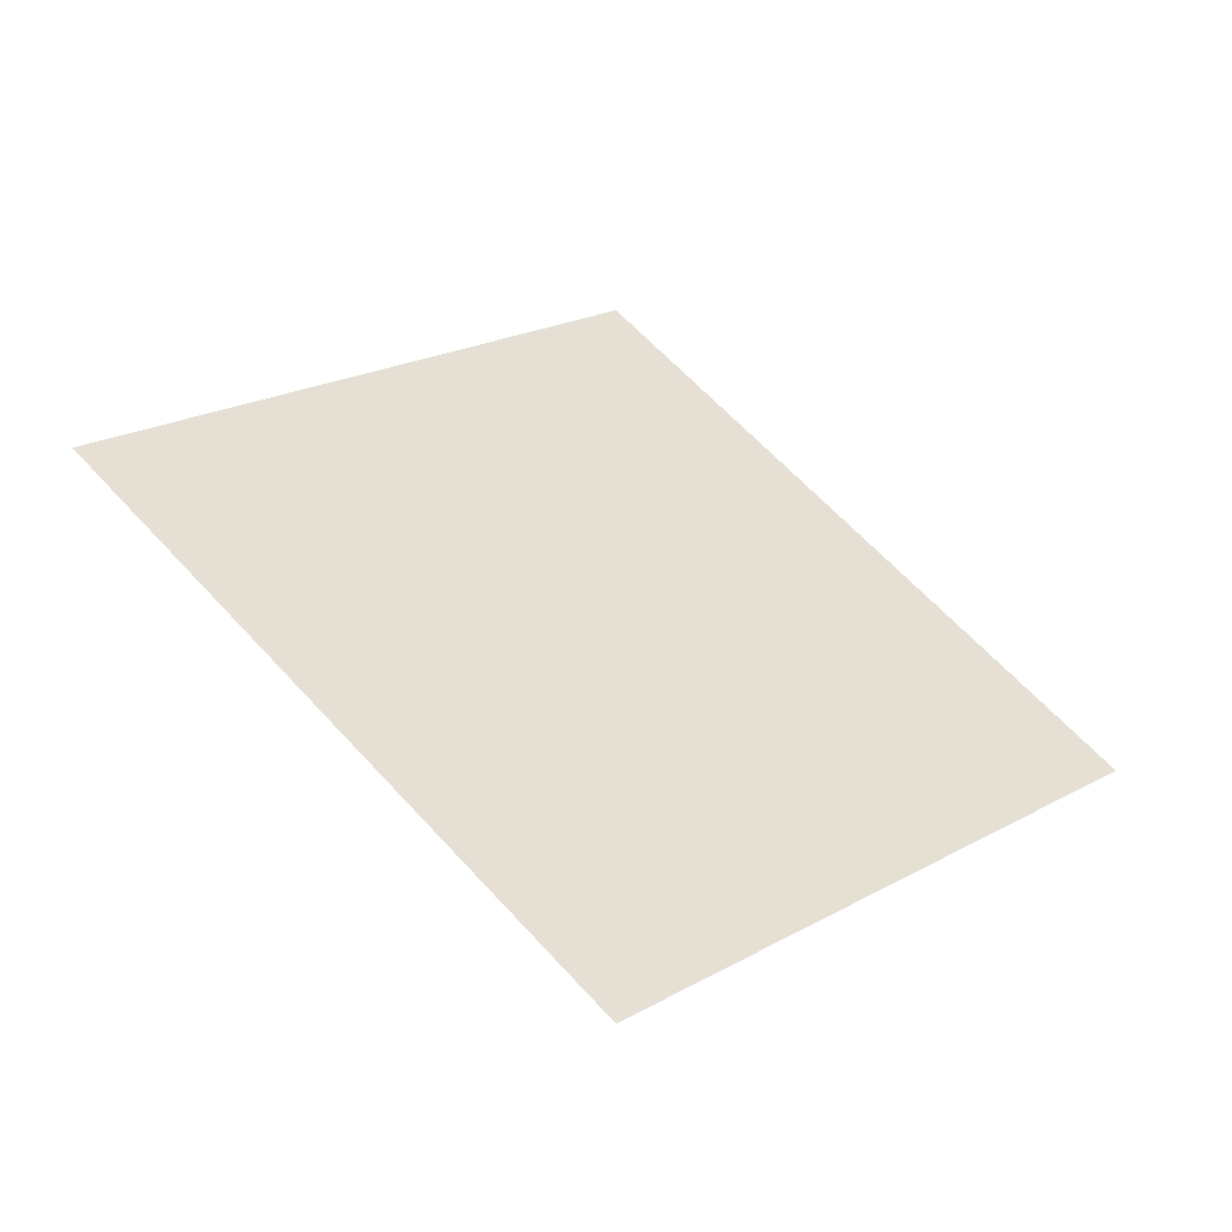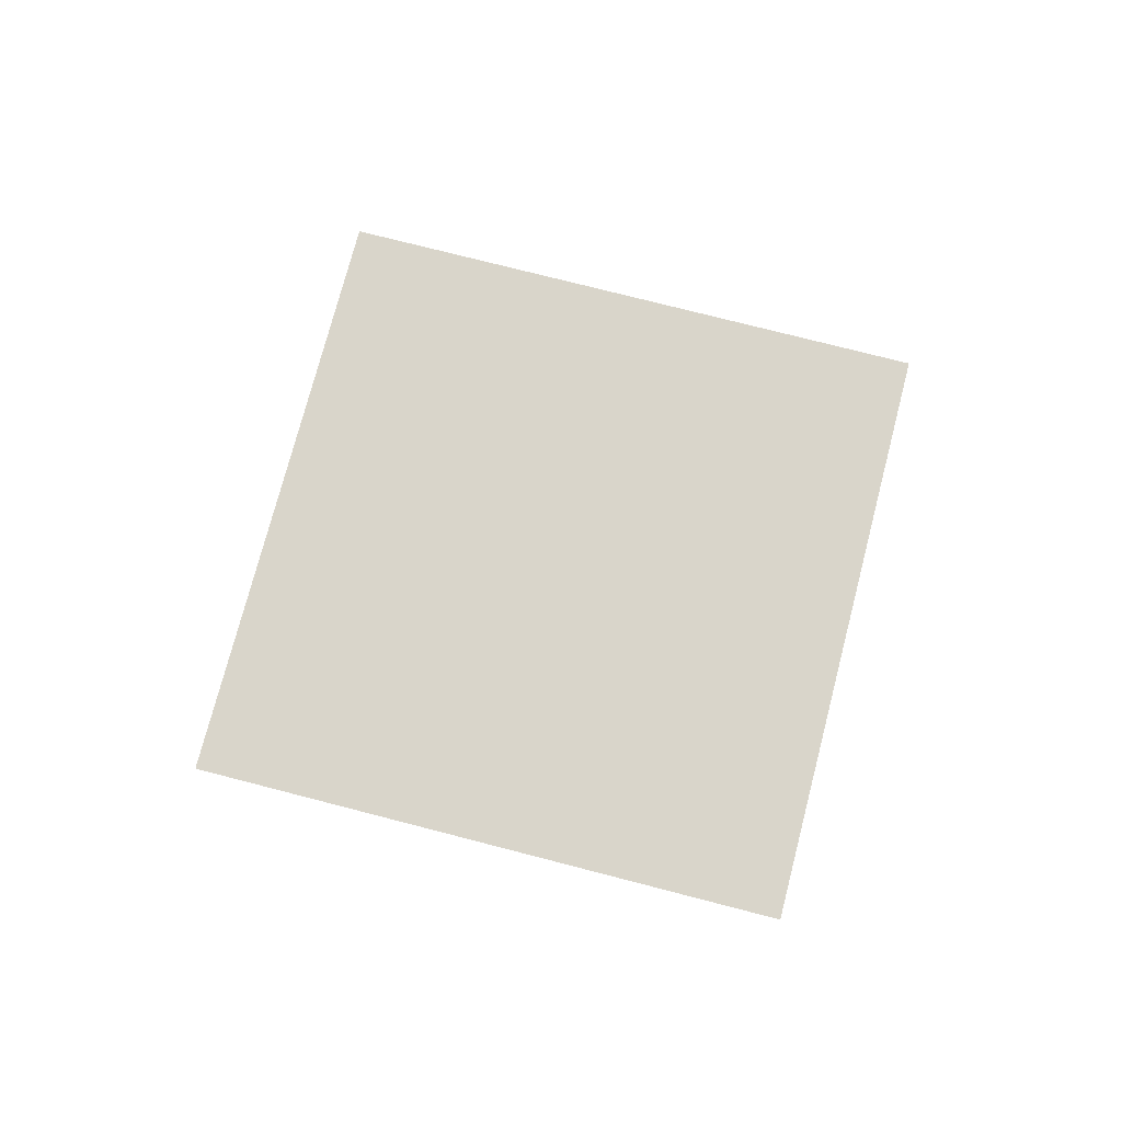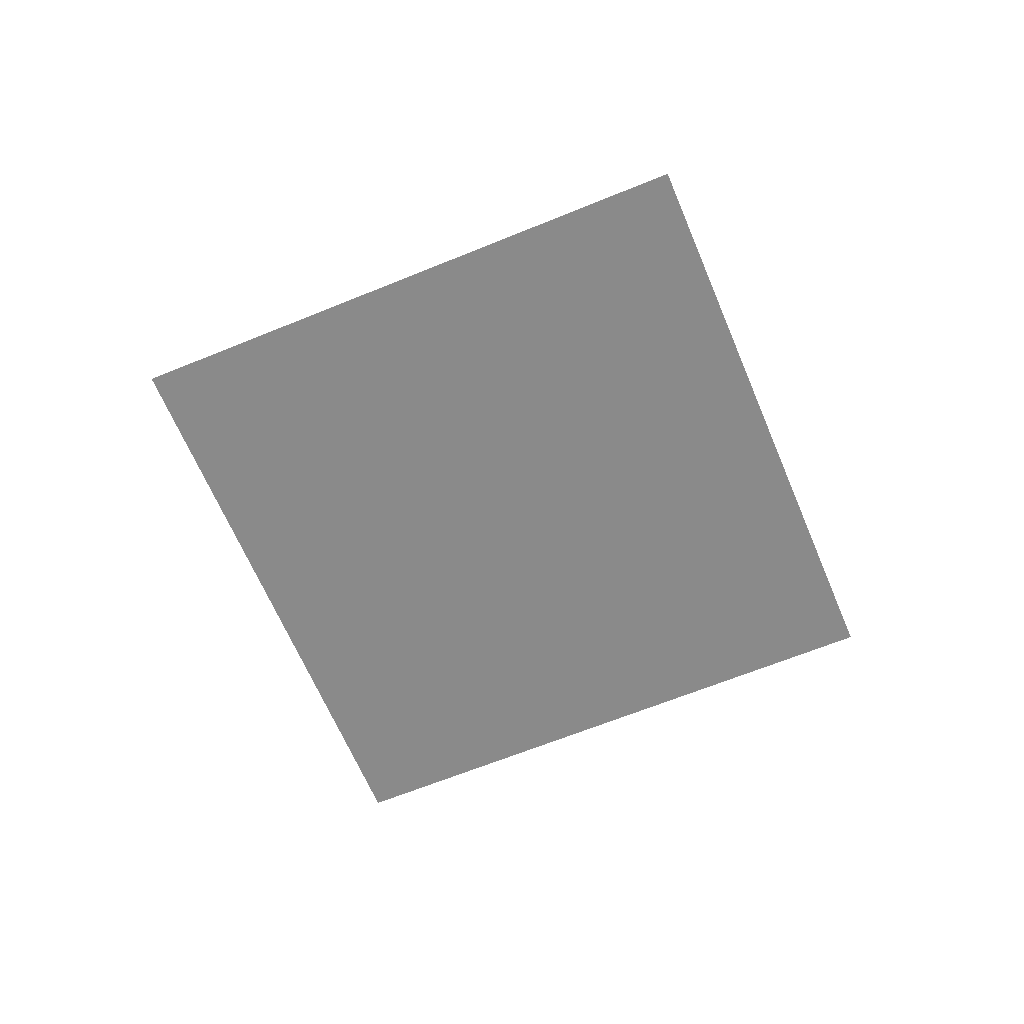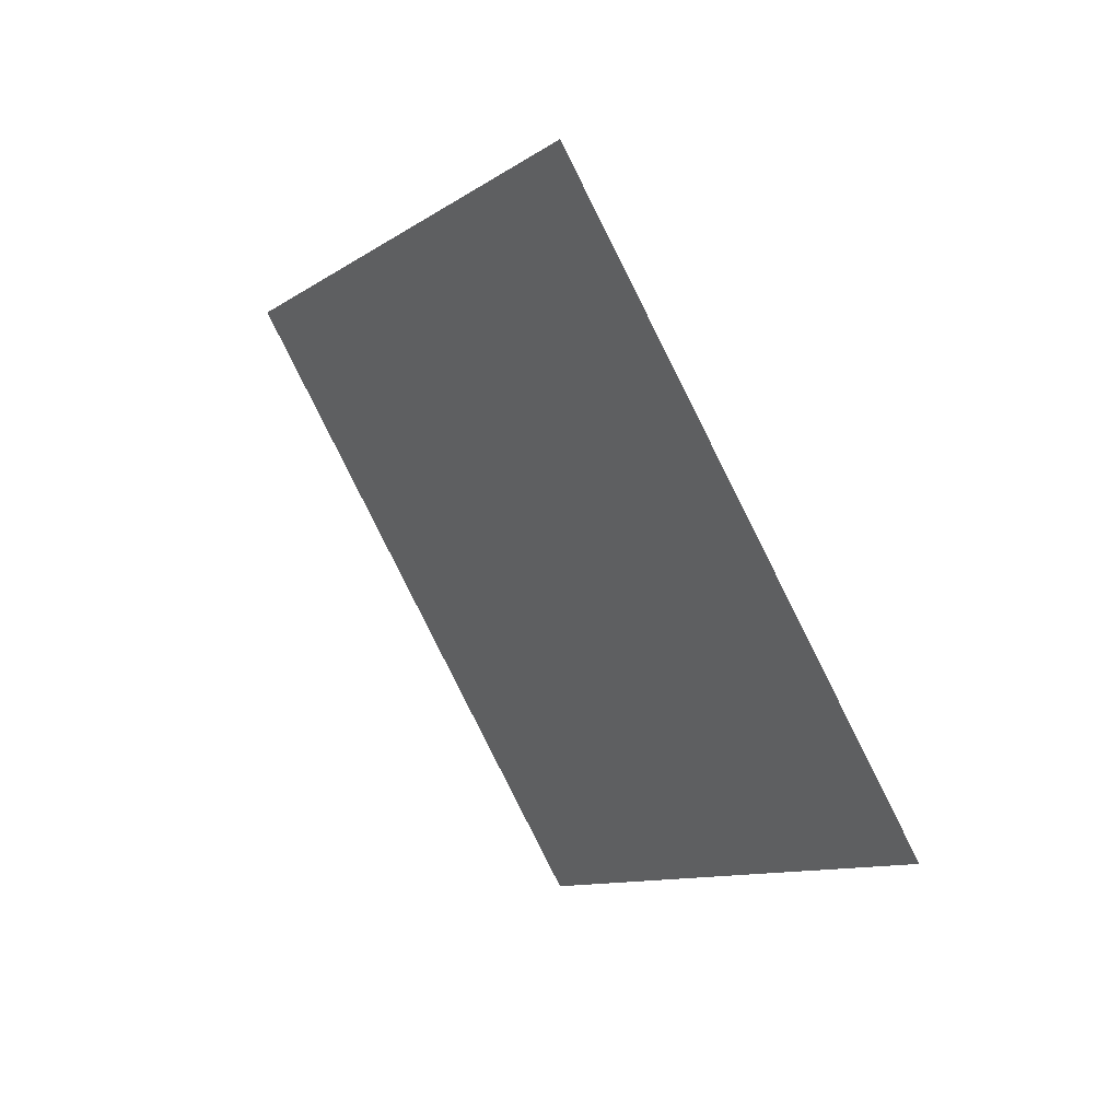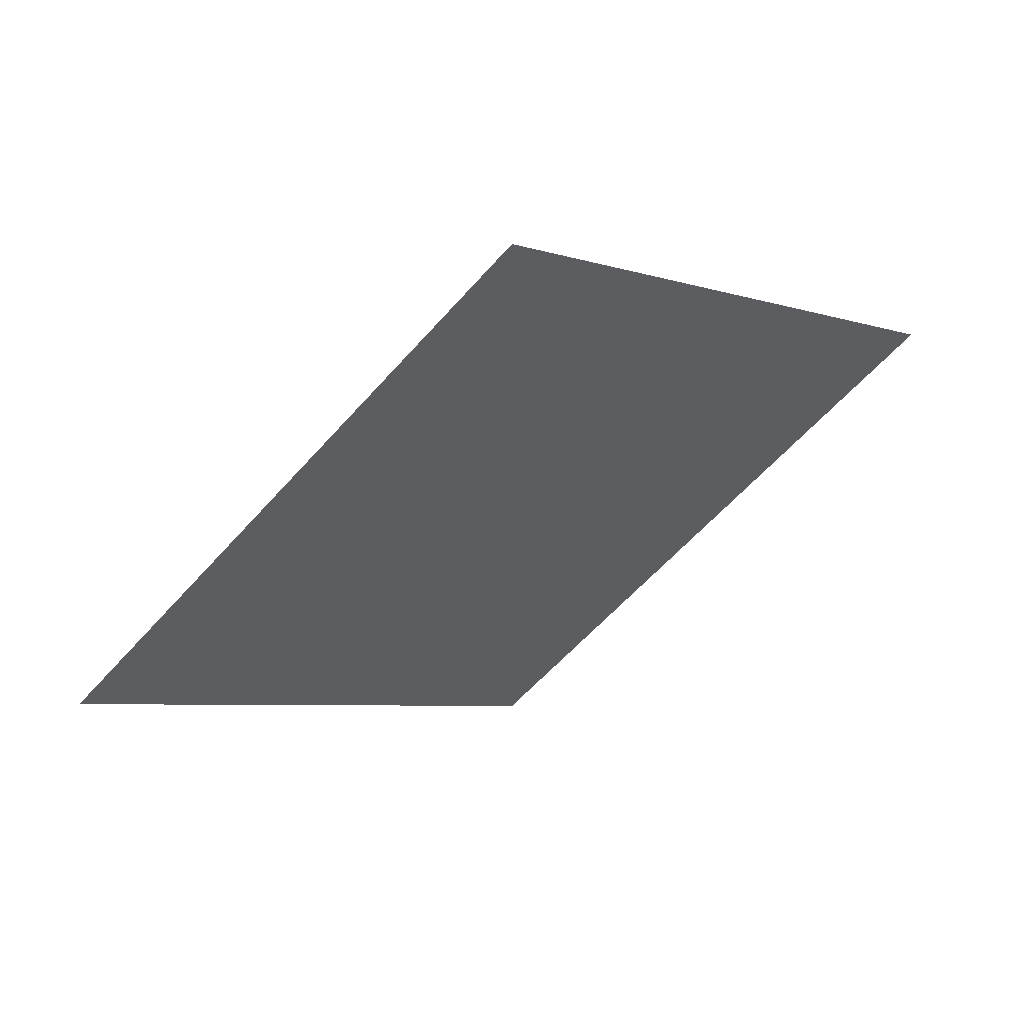
<metadata>
{"format":"obj","ext":"obj","renderer":"f3d","projection":"perspective","resolution":1024,"background":"white","views":[{"elev":-51.4,"azim":-21.6,"up":"+Y"},{"elev":74.5,"azim":-30.5,"up":"+Z"},{"elev":-63.6,"azim":67.6,"up":"+Z"},{"elev":43.8,"azim":50.7,"up":"+Y"},{"elev":61.1,"azim":153.1,"up":"+Y"}]}
</metadata>
<code>
o Plane
v -0 -1 -0
v 1 0 -0
v -1 0 0
v 0 1 0
f 2 3 1
f 2 4 3

</code>
